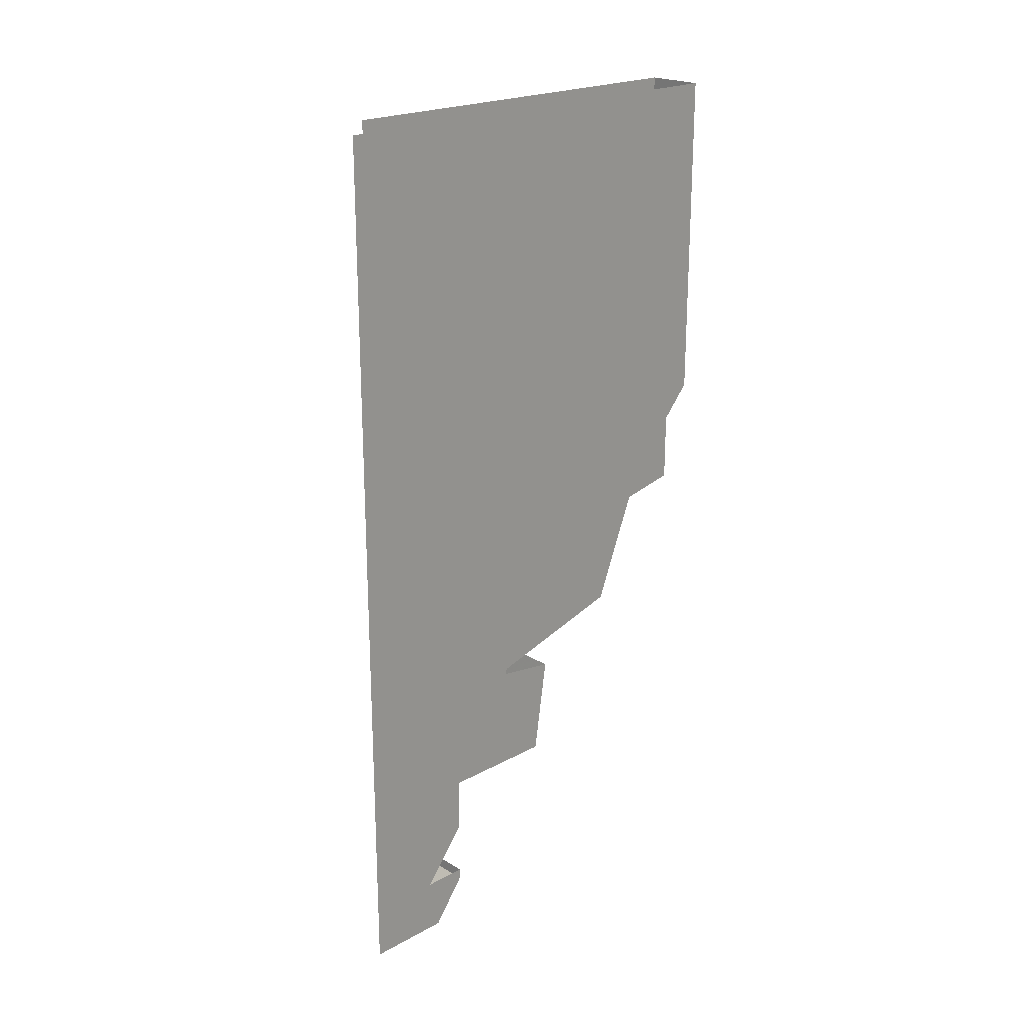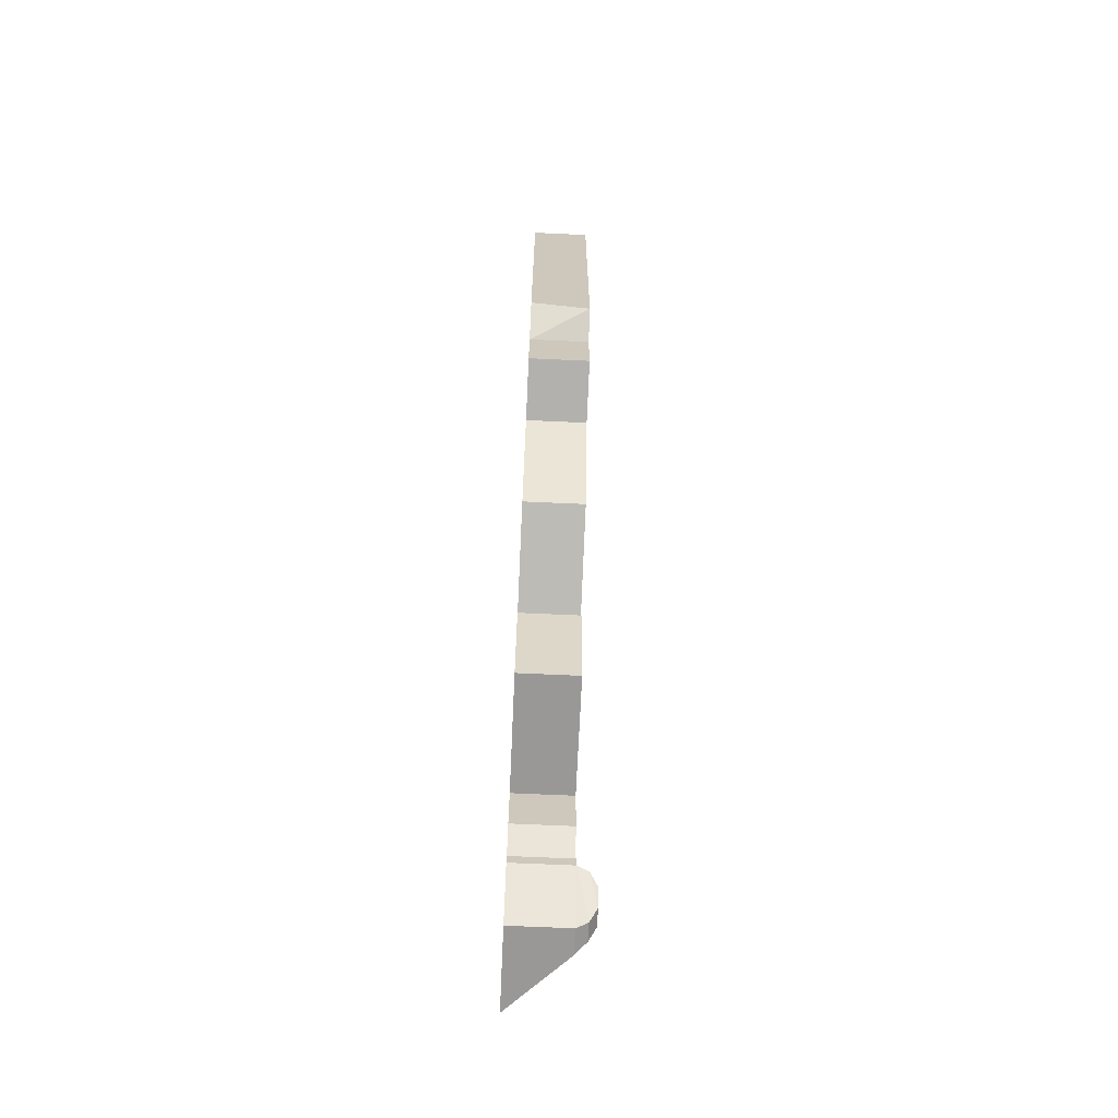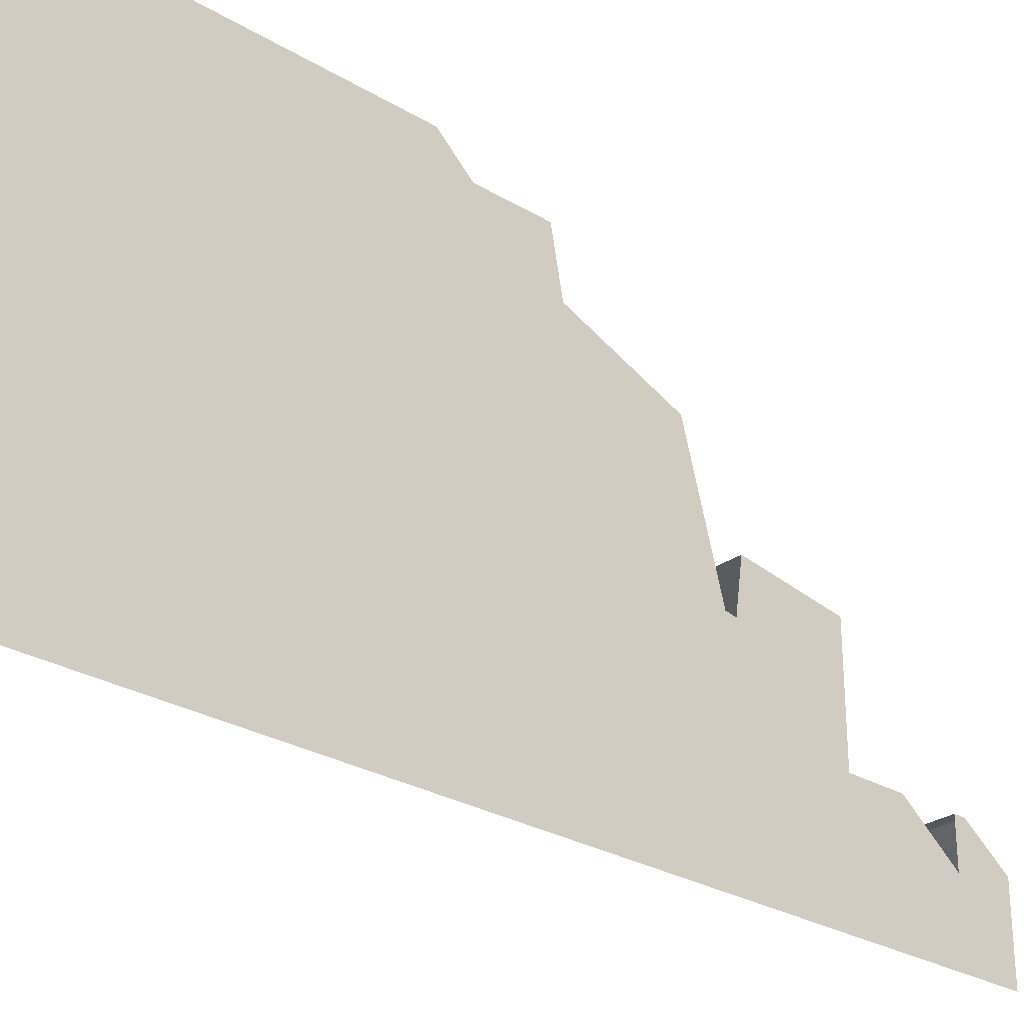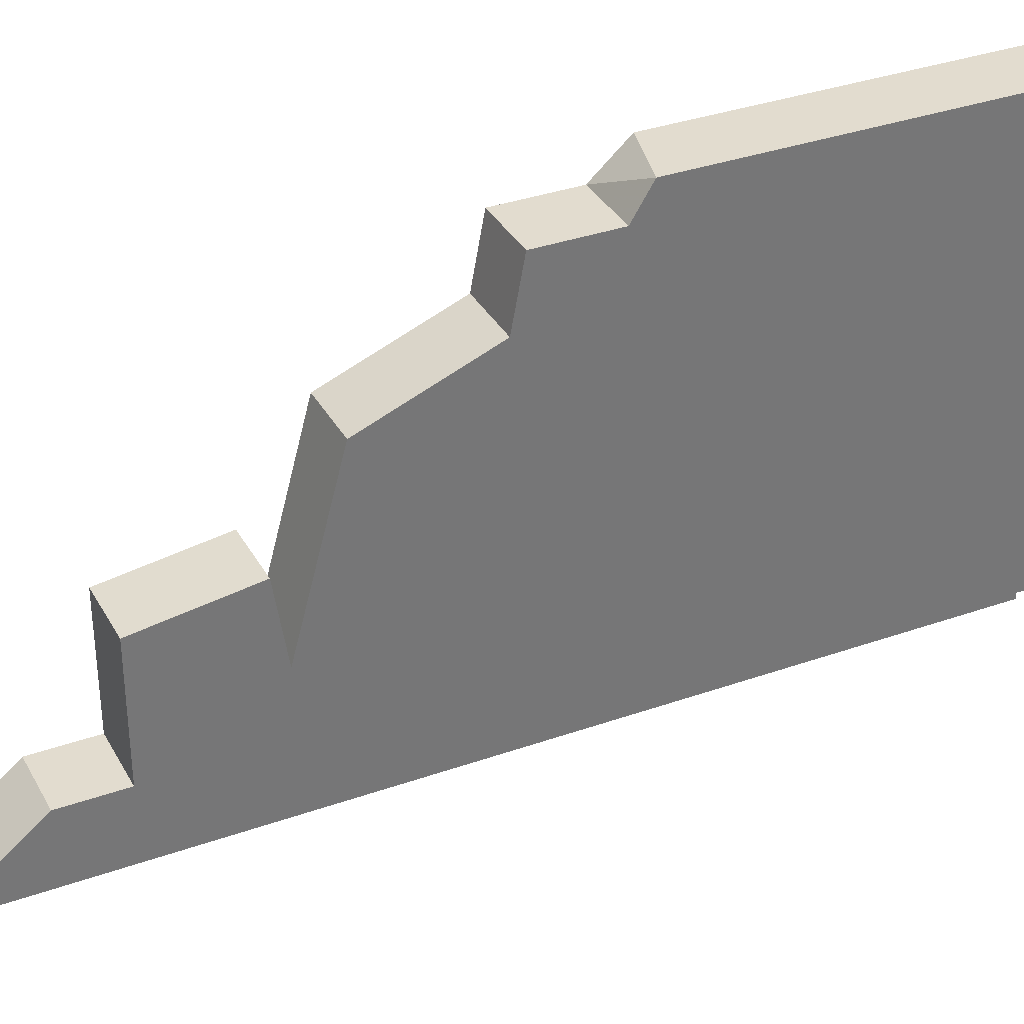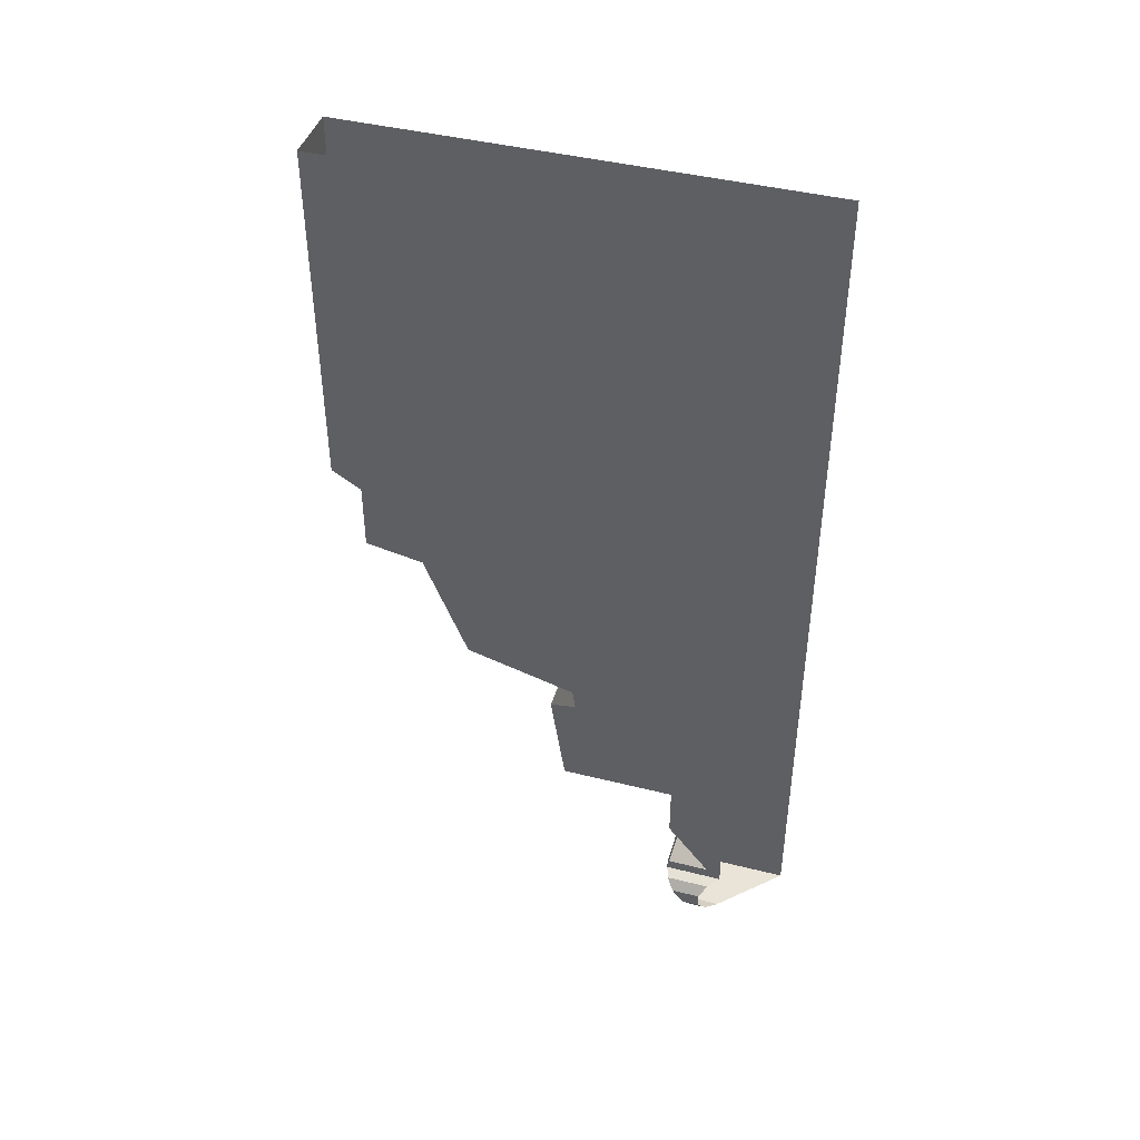
<metadata>
{"format":"obj","ext":"obj","renderer":"f3d","projection":"perspective","resolution":1024,"background":"white","views":[{"elev":21.7,"azim":-133.7,"up":"+Y"},{"elev":-68.6,"azim":-2.6,"up":"+Y"},{"elev":-27.6,"azim":-132.5,"up":"+Z"},{"elev":34.7,"azim":64.6,"up":"+Z"},{"elev":43.0,"azim":106.6,"up":"+Y"}]}
</metadata>
<code>
v -0.5 -1.875 -0.3203
v -0.5 -1.875 -0.5
v -0.375 -1.875 -0.375
v -0.375 -1.875 -0.3203
v -0.5 -1.781 -0.25
v -0.5 -1.781 -0.5
v -0.5 -1.758 -0.25
v -0.5 -1.758 -0.3438
v -0.5 -0.8359 -0.5
v -0.5 -1.641 -0.25
v -0.5 -1.523 -0.25
v -0.5 -1.289 -0.125
v -0.5 -0.6719 -0.05469
v -0.5 -0.7188 -0.5
v -0.5 -0.5859 -0.2422
v -0.5 -0.5 -0.5
v -0.5 -0.5234 -0.125
v -0.5 -0.125 -0.5
v -0.5 -0.4531 0.2344
v -0.5 -0.125 0.5
v -0.5 -0.07812 0.5
v -0.5 -0.07812 -0.5
v -0.5 -0.03906 0.5
v -0.5 -0.03906 -0.5
v -0.5 0 0.5
v -0.5 0 -0.5
v -0.375 -1.523 -0.25
v -0.375 -1.758 -0.3438
v -0.375 -0.8359 -0.375
v -0.375 -1.289 -0.125
v -0.375 -1.312 0.03125
v -0.375 -1.523 0
v -0.375 -1.641 -0.25
v -0.375 -0.125 -0.375
v -0.375 -0.07812 -0.375
v -0.375 -0.07812 0.5
v -0.375 -0.125 0.5
v -0.375 -0.4766 -0.1797
v -0.375 -0.5 -0.375
v -0.375 -0.7188 -0.375
v -0.375 -0.6875 -0.1562
v -0.375 -0.625 0.1797
v -0.375 -0.7578 0.25
v -0.375 -0.9609 0.3125
v -0.375 -1.195 0.2188
v -0.5 -1.195 0.2188
v -0.5 -0.9609 0.3125
v -0.5 -0.7891 0.4375
v -0.5 -0.7188 0.5
v -0.5 -0.5781 0.1016
v -0.5 -0.5 0.5
v -0.375 -0.5 0.5
v -0.375 -0.03906 0.5
v -0.375 0 0.5
v -0.375 -0.03906 -0.375
v -0.375 0 -0.375
v -0.375 -1.781 -0.375
v -0.375 -1.758 -0.25
v -0.375 -1.781 -0.25
v -0.3516 -1.789 -0.2578
v -0.3516 -1.789 -0.3516
v -0.3359 -1.812 -0.2734
v -0.3359 -1.812 -0.3359
v -0.3359 -1.844 -0.3359
v -0.3359 -1.844 -0.2969
v -0.3516 -1.867 -0.3125
v -0.3516 -1.867 -0.3516
v -0.375 -0.9375 0.4375
v -0.375 -0.7891 0.4375
v -0.5 -0.9375 0.4375
v -0.5 -1.312 0.03125
v -0.5 -1.523 0
v -0.375 -0.5781 0.09375
v -0.375 -0.7188 0.5
v -0.375 -0.75 0.5
f 1 2 3
f 1 3 4
f 14 15 16
f 16 15 17
f 39 38 40
f 40 38 41
f 15 50 17
f 17 50 19
f 19 50 49
f 19 49 51
f 20 51 52
f 20 52 37
f 38 73 41
f 41 73 42
f 42 73 52
f 42 52 74
f 49 75 74
f 49 74 51
f 51 74 52
f 1 4 5
f 1 5 2
f 2 5 6
f 16 17 18
f 18 17 19
f 18 19 20
f 34 37 38
f 34 38 39
f 19 51 20
f 37 73 38
f 37 52 73
f 4 59 5
f 60 66 65
f 60 65 62
f 59 4 66
f 59 66 60
f 6 5 7
f 6 7 8
f 6 8 9
f 9 8 10
f 9 10 11
f 9 11 12
f 9 12 13
f 27 28 29
f 27 29 30
f 27 30 31
f 27 31 32
f 27 33 28
f 29 43 30
f 30 43 44
f 30 44 45
f 12 46 47
f 12 47 13
f 13 47 48
f 13 48 49
f 57 58 59
f 58 57 28
f 28 57 29
f 68 44 69
f 71 11 72
f 11 71 12
f 47 70 48
f 43 75 69
f 43 69 44
f 9 13 14
f 14 13 15
f 40 41 29
f 29 41 42
f 29 42 43
f 13 49 50
f 13 50 15
f 42 74 43
f 43 74 75
f 18 20 21
f 18 21 22
f 34 35 36
f 34 36 37
f 20 37 36
f 20 36 21
f 22 21 23
f 22 23 24
f 27 32 11
f 28 33 8
f 8 33 10
f 30 45 46
f 30 46 12
f 21 36 53
f 21 53 23
f 36 35 55
f 36 55 53
f 68 70 47
f 68 47 44
f 32 72 11
f 75 49 48
f 75 48 69
f 24 23 25
f 24 25 26
f 23 53 54
f 23 54 25
f 53 55 56
f 53 56 54
f 27 11 33
f 10 33 11
f 68 69 48
f 68 48 70
f 44 47 46
f 44 46 45
f 71 72 32
f 71 32 31
f 5 59 58
f 5 58 7
f 57 59 60
f 57 60 61
f 61 60 62
f 61 62 63
f 63 62 64
f 64 62 65
f 64 65 66
f 64 66 67
f 67 66 4
f 67 4 3

</code>
